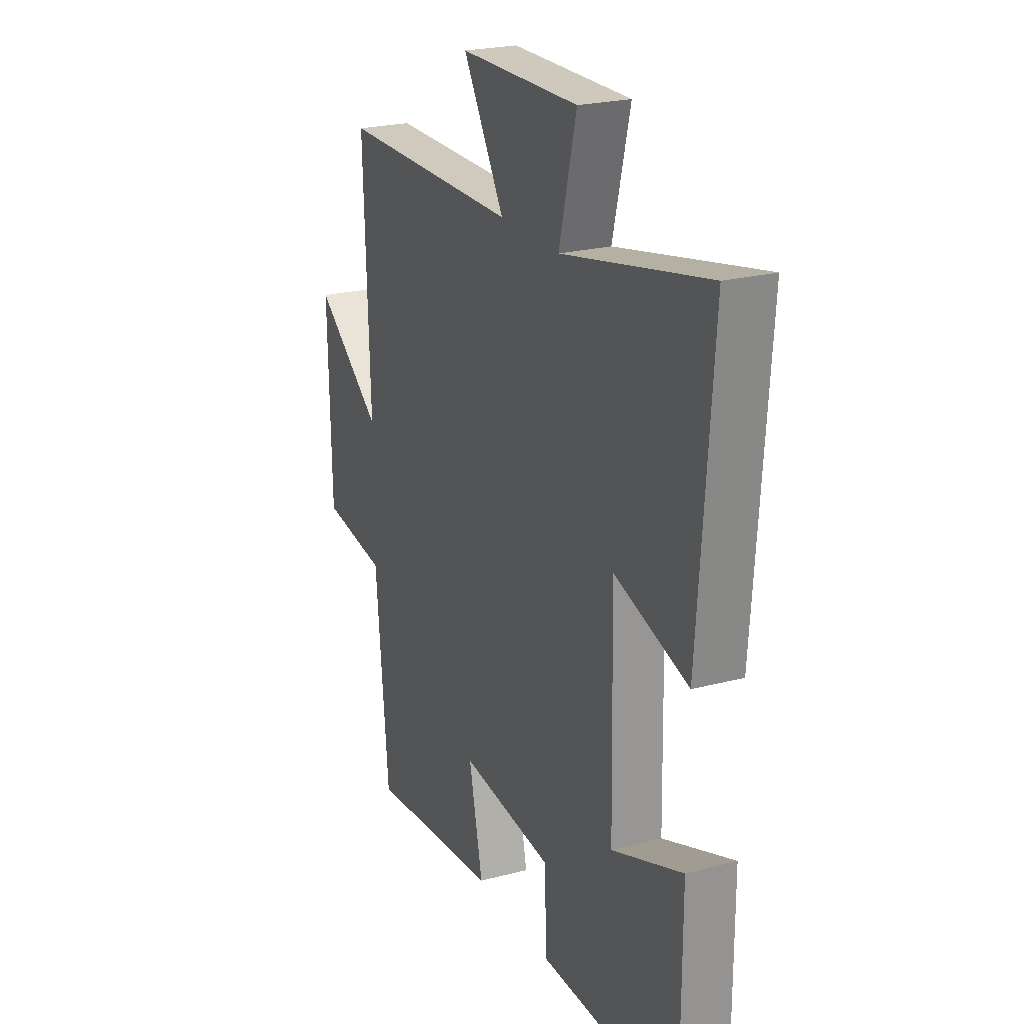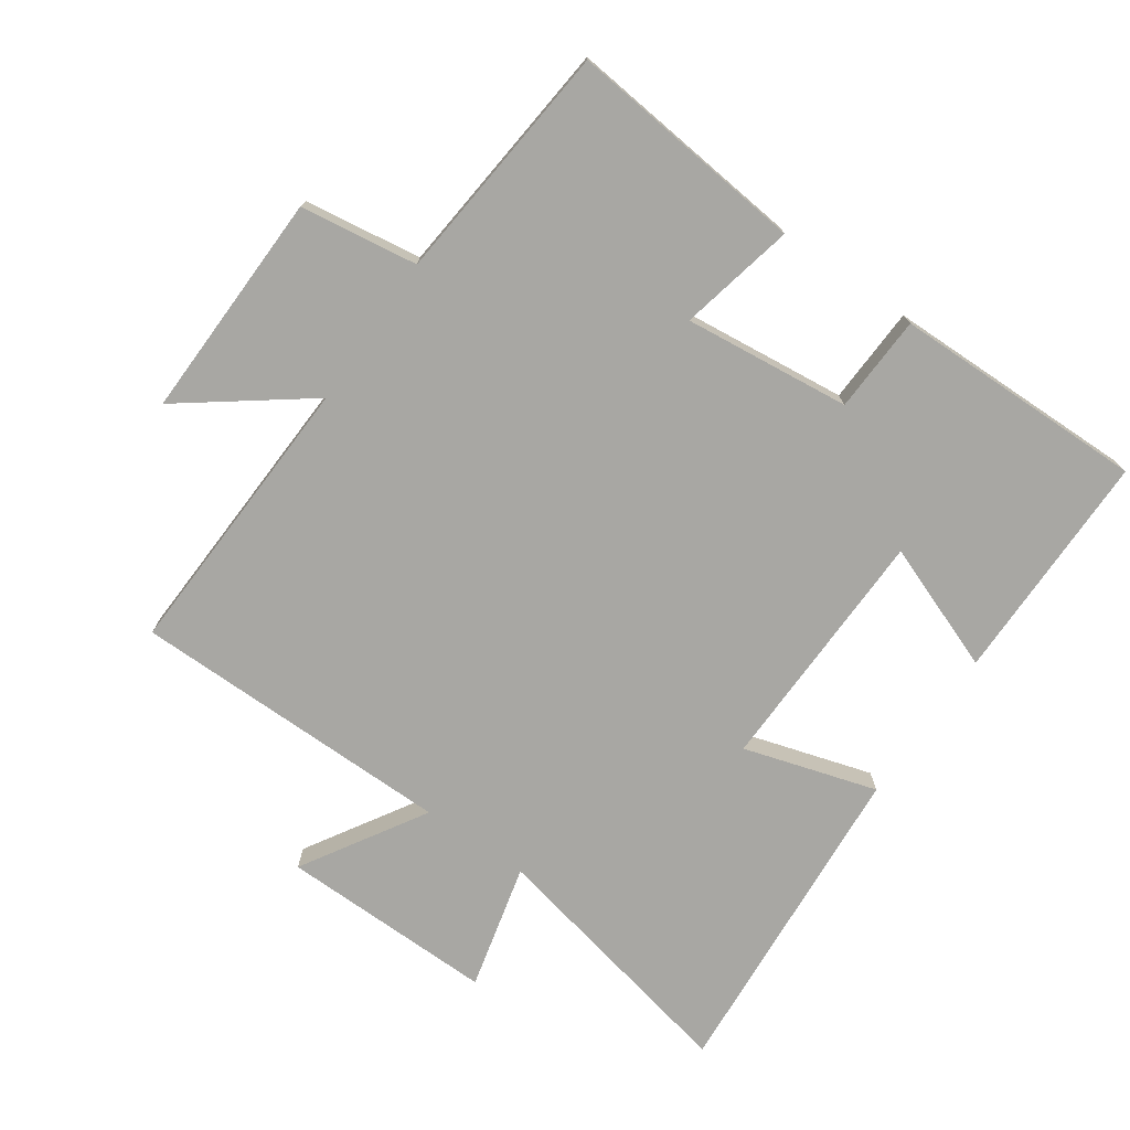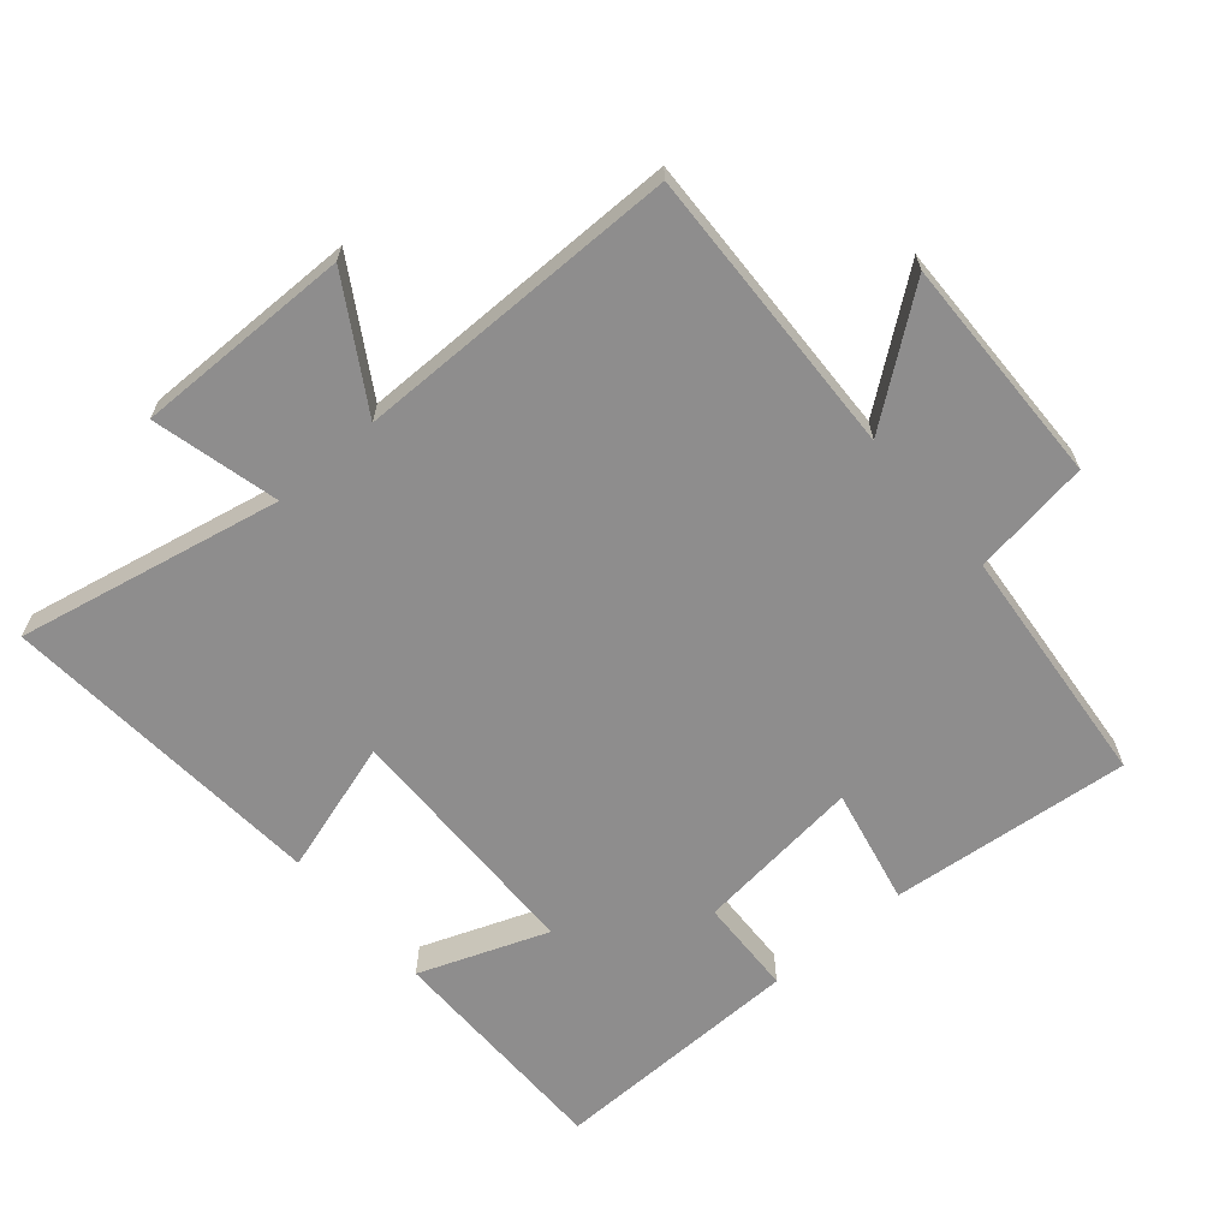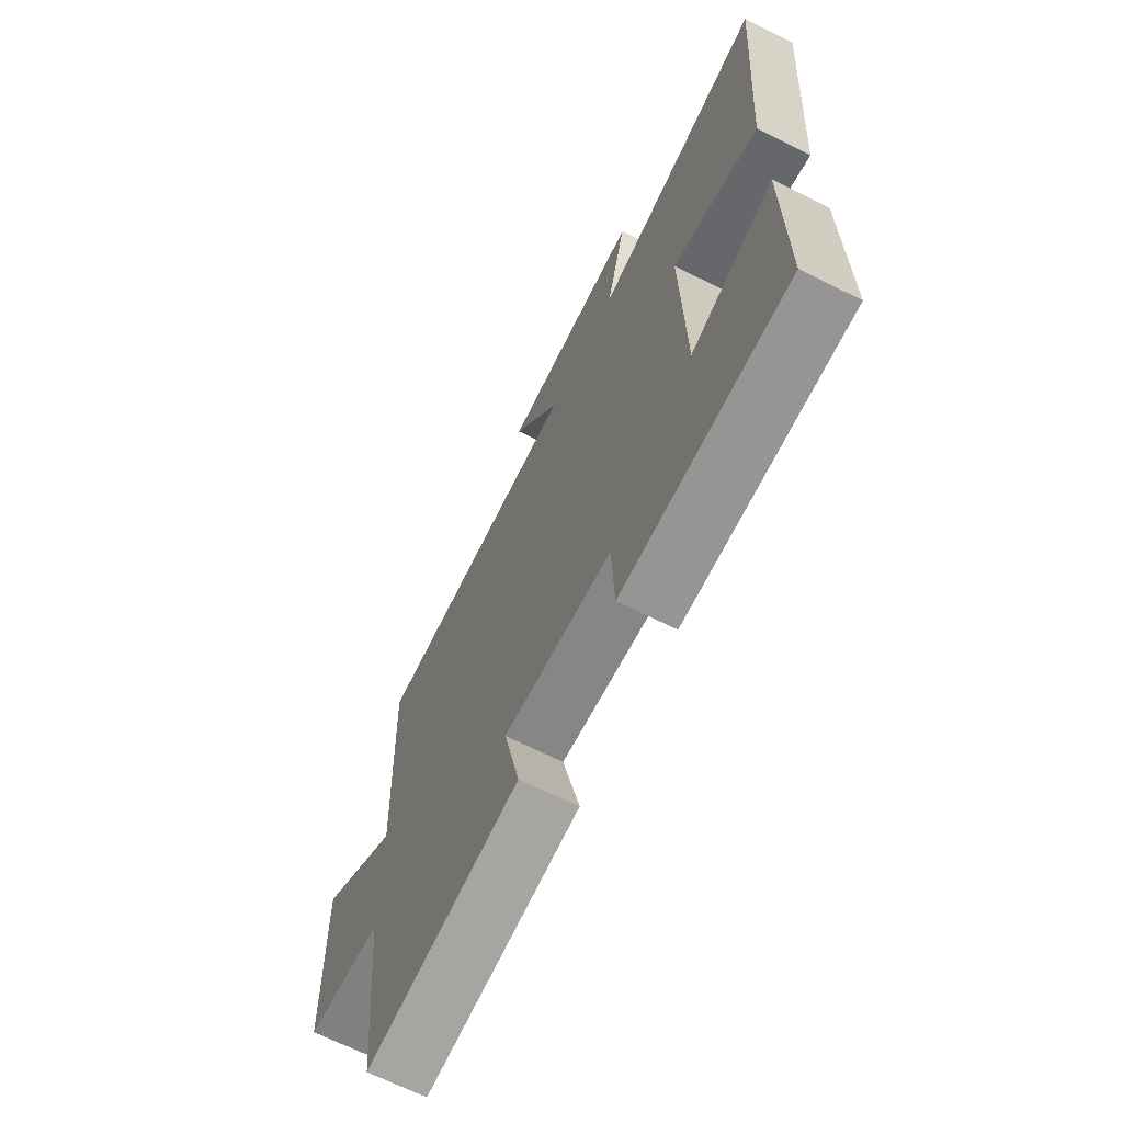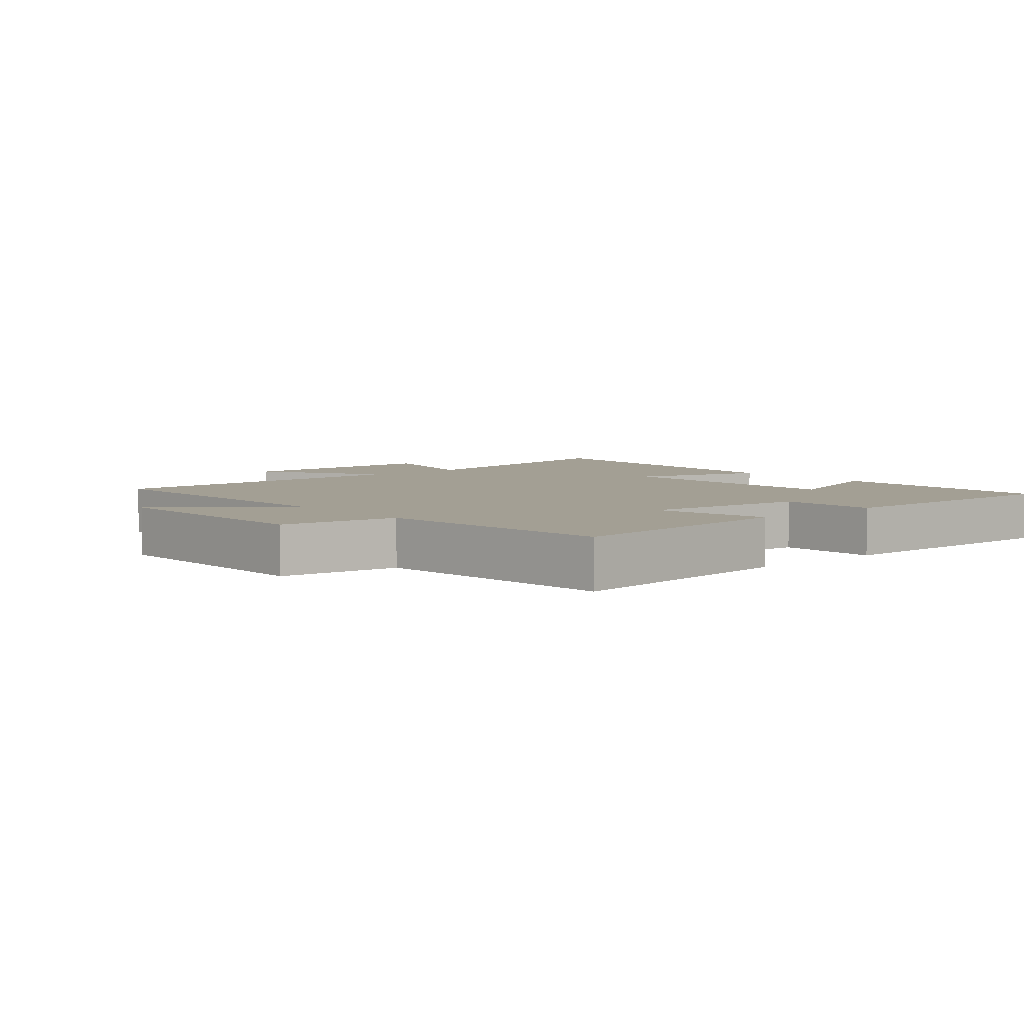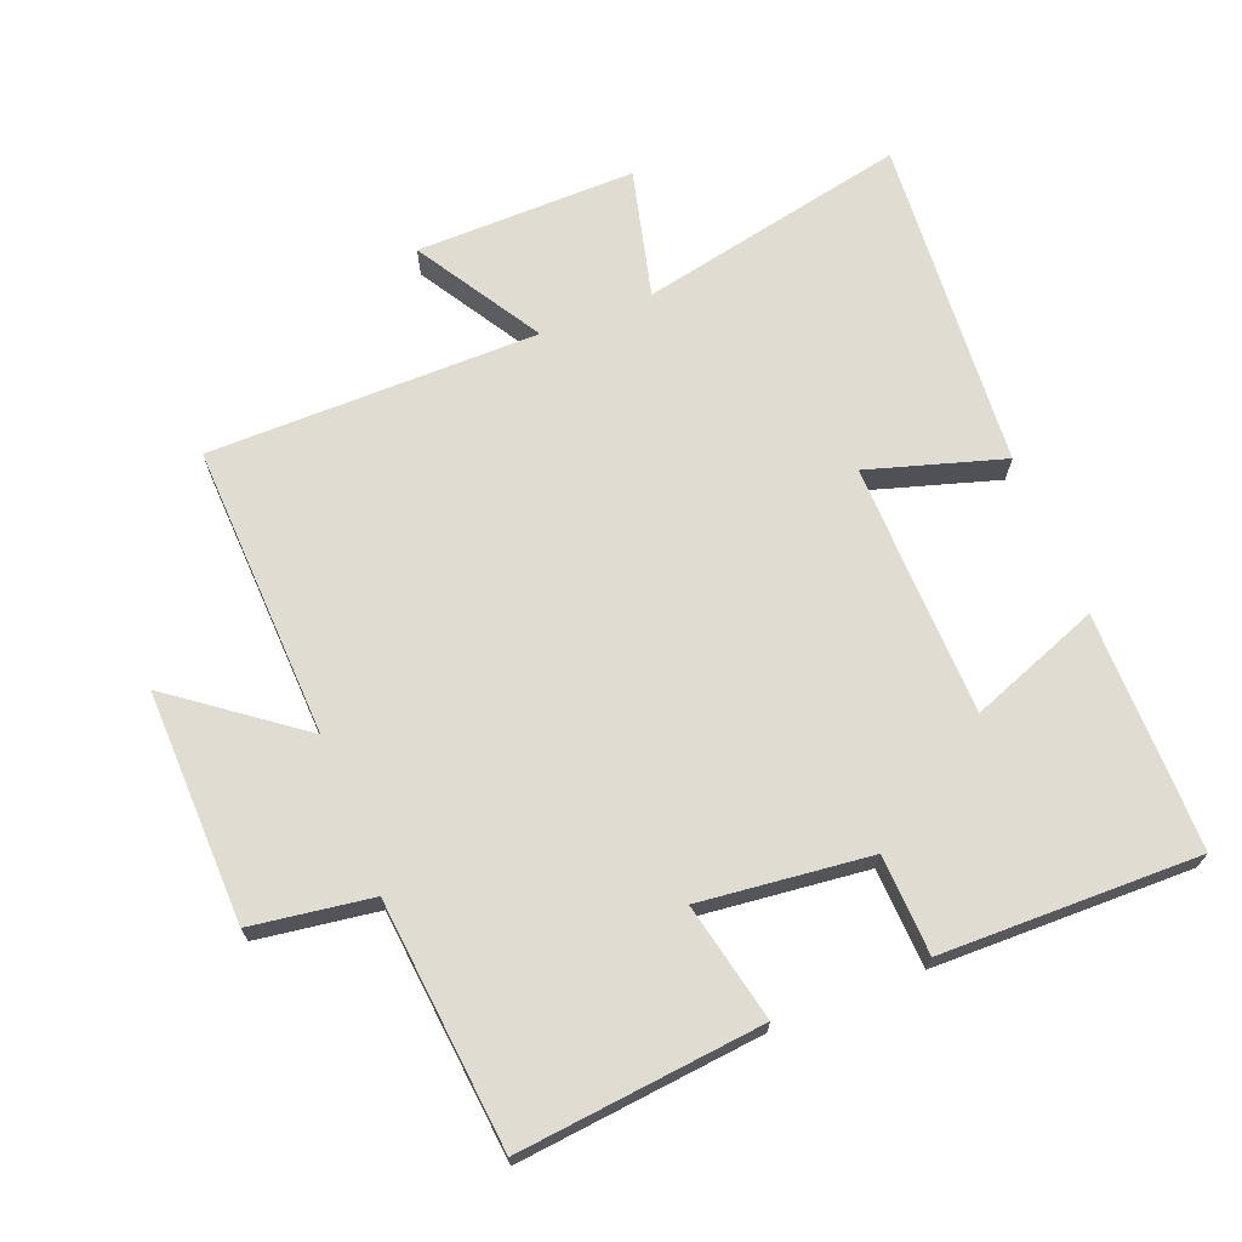
<metadata>
{"format":"obj","ext":"obj","renderer":"f3d","projection":"perspective","resolution":1024,"background":"white","views":[{"elev":23.1,"azim":-114.1,"up":"+Z"},{"elev":-74.5,"azim":145.1,"up":"+Y"},{"elev":-64.7,"azim":40.7,"up":"+Y"},{"elev":-68.3,"azim":-116.4,"up":"+Z"},{"elev":5.3,"azim":139.3,"up":"+Y"},{"elev":69.0,"azim":158.4,"up":"+Y"}]}
</metadata>
<code>
v -0.537 0.07 0.583
v -0.139 0.07 0.5
v -0.186 0.07 0.69
v 0.14 0.07 0.686
v 0.027 0.07 0.5
v 0.517 0.07 0.498
v 0.5 0.07 0.061
v 0.686 0.07 0.201
v 0.678 0.07 -0.145
v 0.5 0.07 -0.171
v 0.465 0.07 -0.537
v 0.103 0.07 -0.5
v 0.141 0.07 -0.325
v -0.111 0.07 -0.353
v -0.117 0.07 -0.5
v -0.5 0.07 -0.506
v -0.5 0.07 -0.154
v -0.307 0.07 -0.227
v -0.299 0.07 0.149
v -0.5 0.07 0.088
v -0.537 0 0.583
v -0.139 0 0.5
v -0.186 0 0.69
v 0.14 0 0.686
v 0.027 0 0.5
v 0.517 0 0.498
v 0.5 0 0.061
v 0.686 0 0.201
v 0.678 0 -0.145
v 0.5 0 -0.171
v 0.465 0 -0.537
v 0.103 0 -0.5
v 0.141 0 -0.325
v -0.111 0 -0.353
v -0.117 0 -0.5
v -0.5 0 -0.506
v -0.5 0 -0.154
v -0.307 0 -0.227
v -0.299 0 0.149
v -0.5 0 0.088
f 19 20 1 2
f 18 19 2
f 15 16 17 18
f 14 15 18 2
f 13 14 2
f 10 11 12 13
f 10 13 2 3
f 7 8 9 10
f 7 10 3
f 5 6 7
f 5 7 3
f 3 4 5
f 22 21 40 39
f 22 39 38
f 38 37 36 35
f 22 38 35 34
f 22 34 33
f 33 32 31 30
f 23 22 33 30
f 30 29 28 27
f 23 30 27
f 27 26 25
f 23 27 25
f 25 24 23
f 1 21 22 2
f 2 22 23 3
f 3 23 24 4
f 4 24 25 5
f 5 25 26 6
f 6 26 27 7
f 7 27 28 8
f 8 28 29 9
f 9 29 30 10
f 10 30 31 11
f 11 31 32 12
f 12 32 33 13
f 13 33 34 14
f 14 34 35 15
f 15 35 36 16
f 16 36 37 17
f 17 37 38 18
f 18 38 39 19
f 19 39 40 20
f 20 40 21 1

</code>
